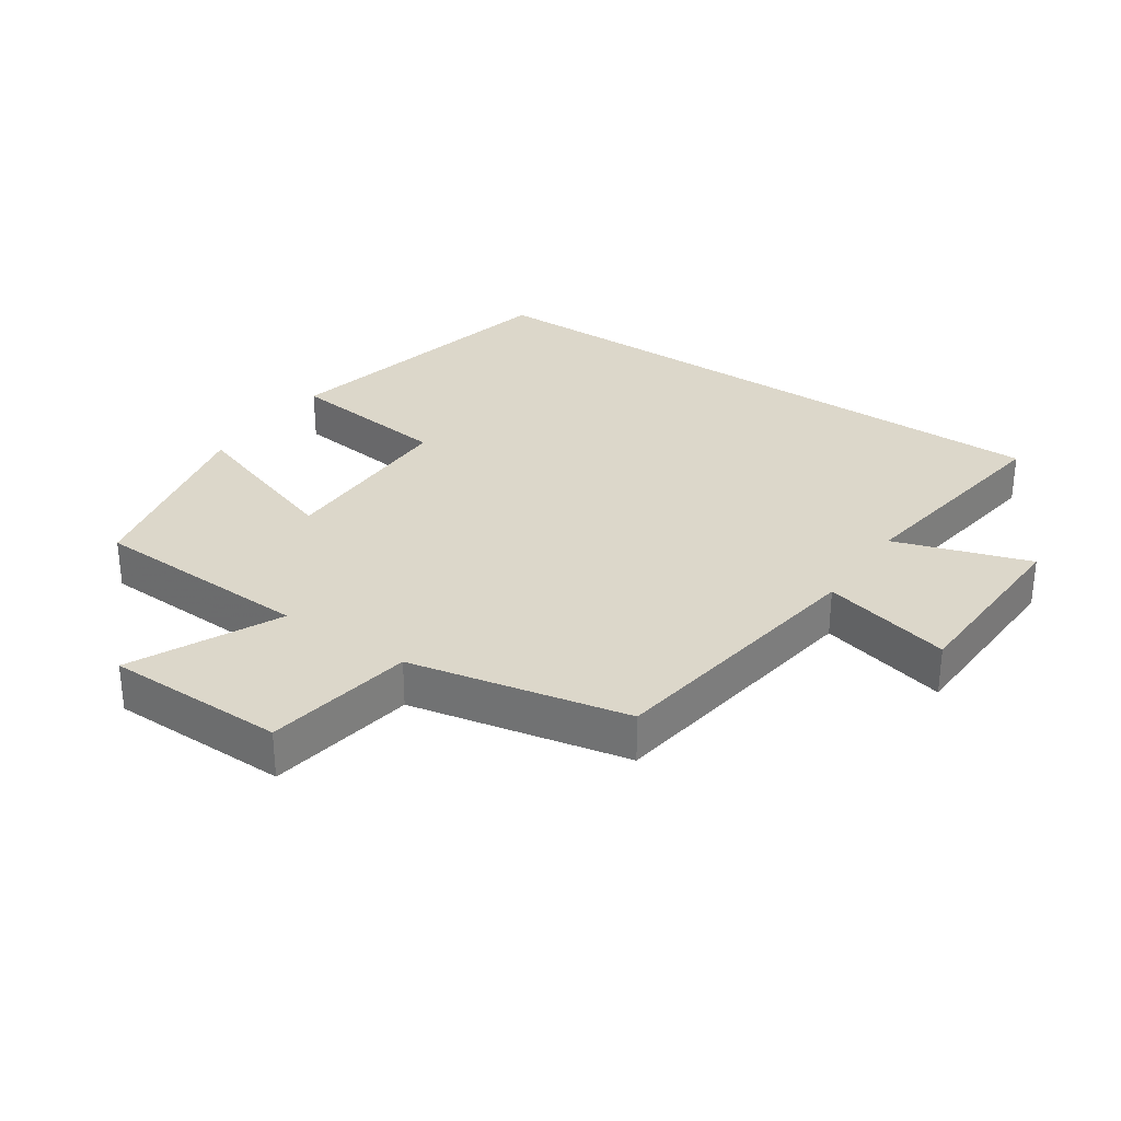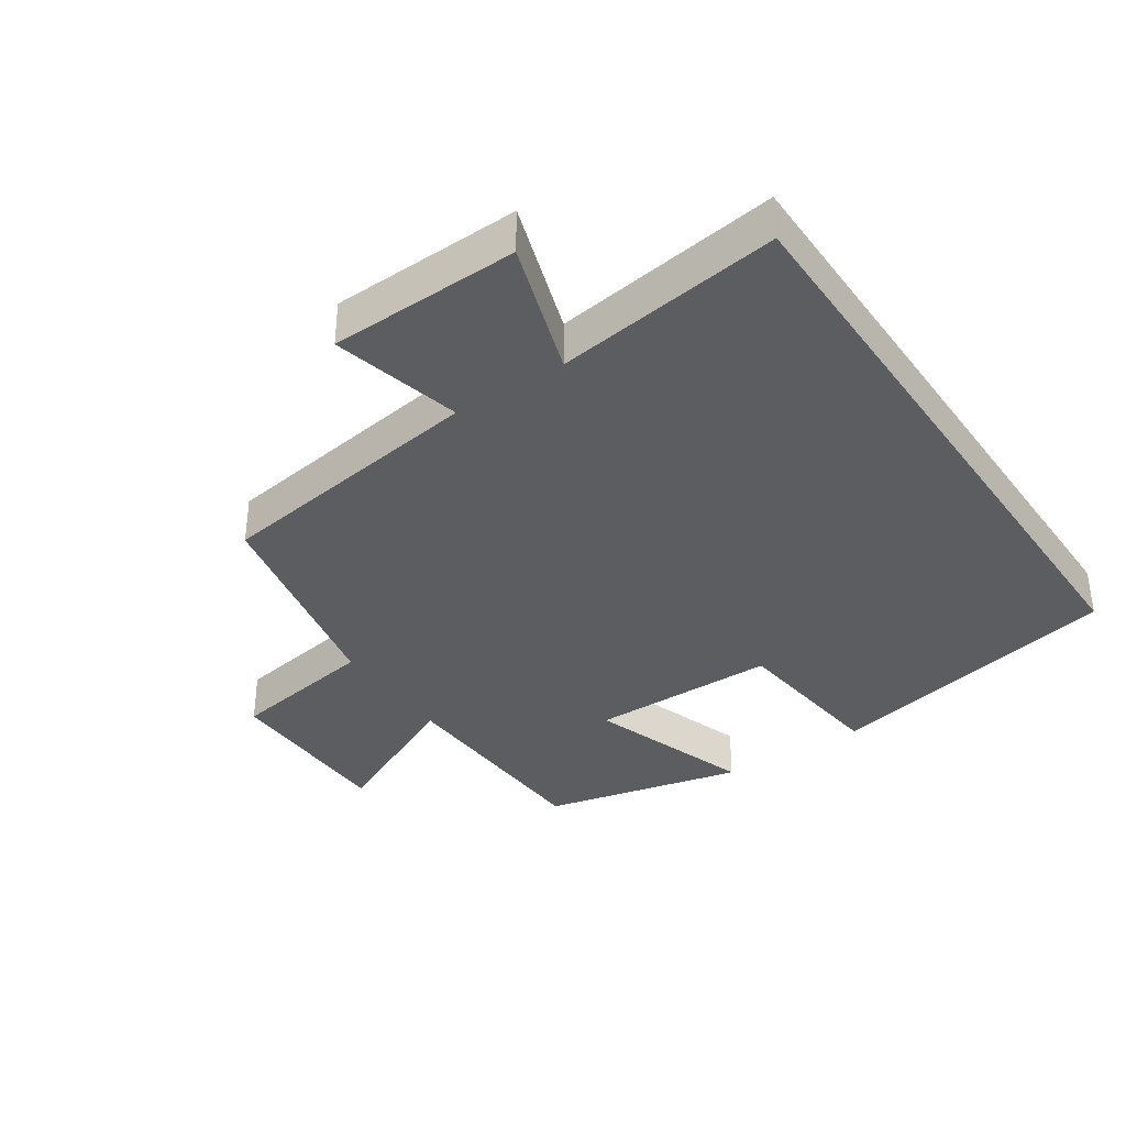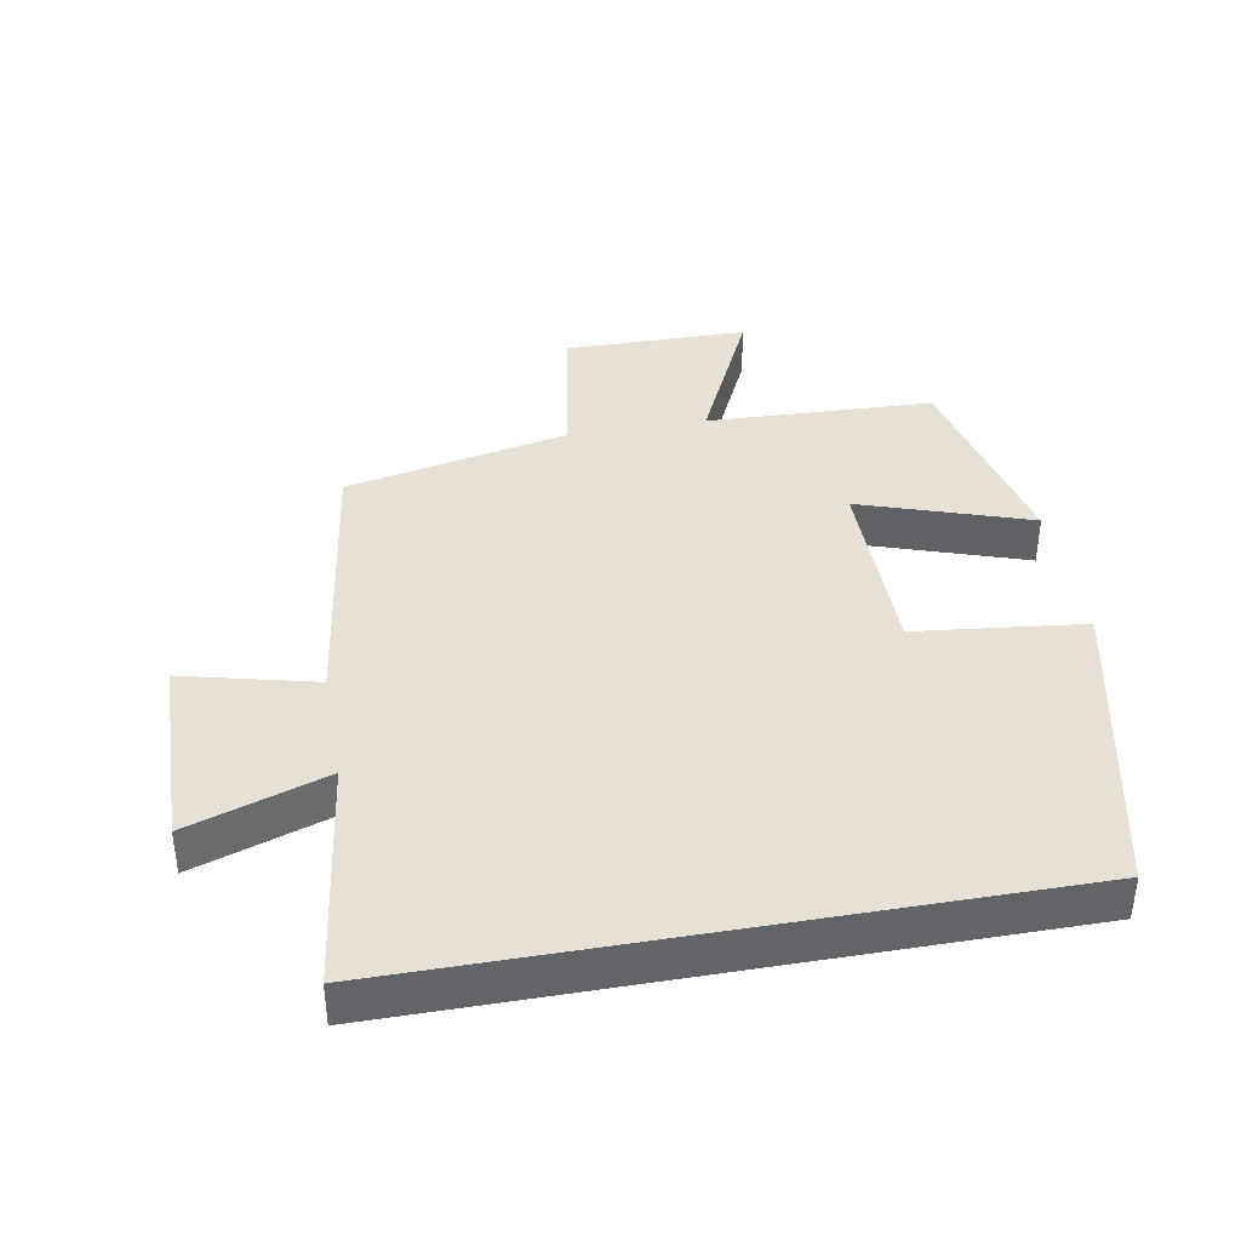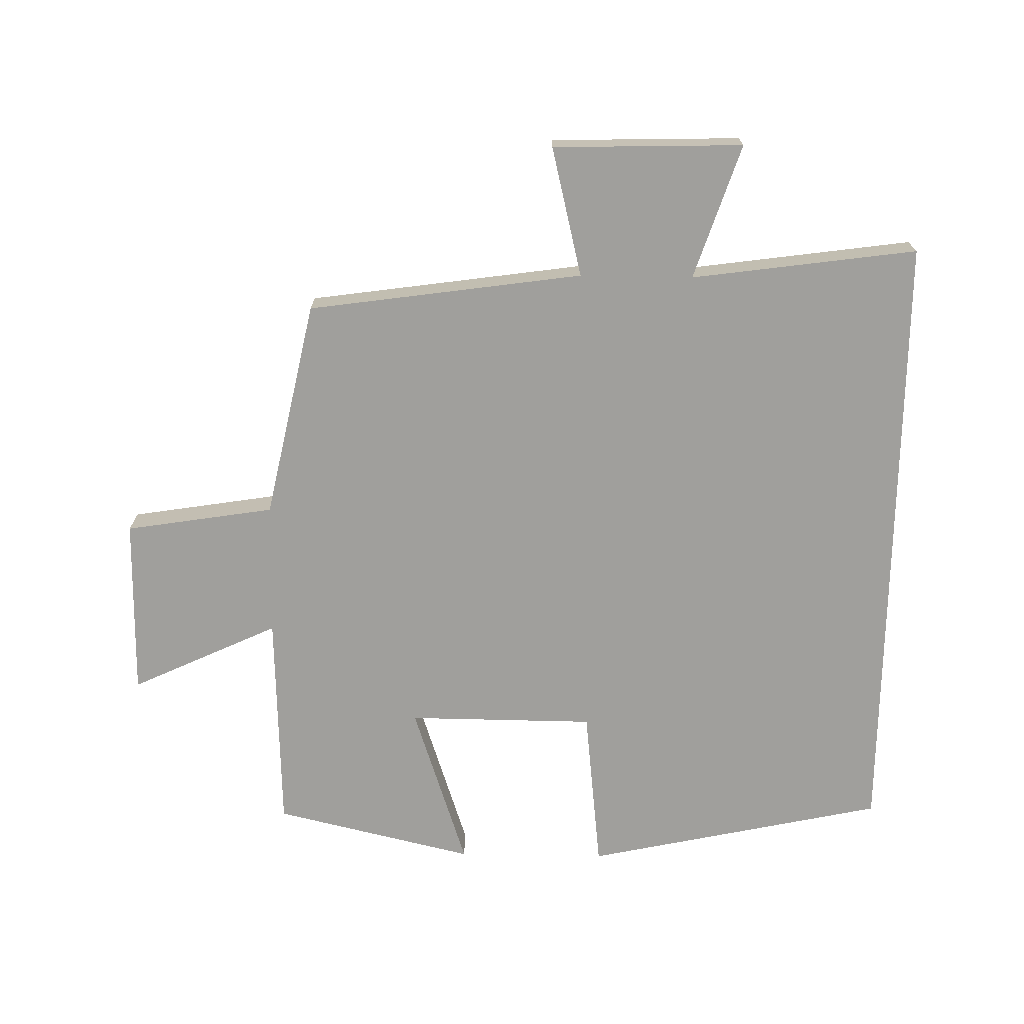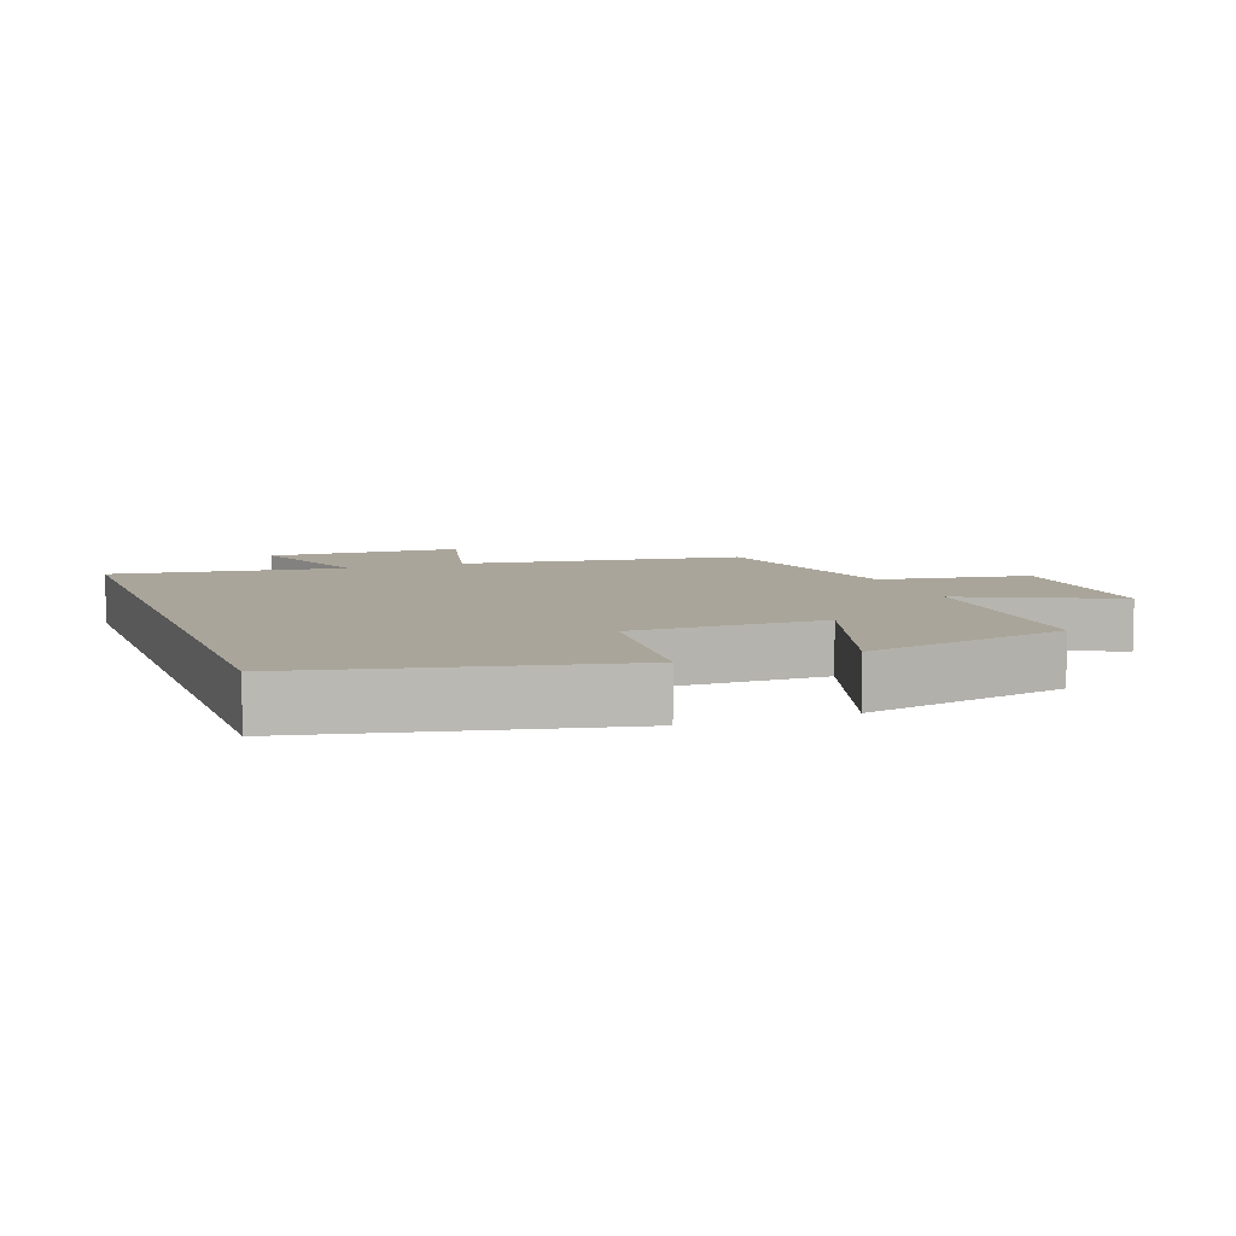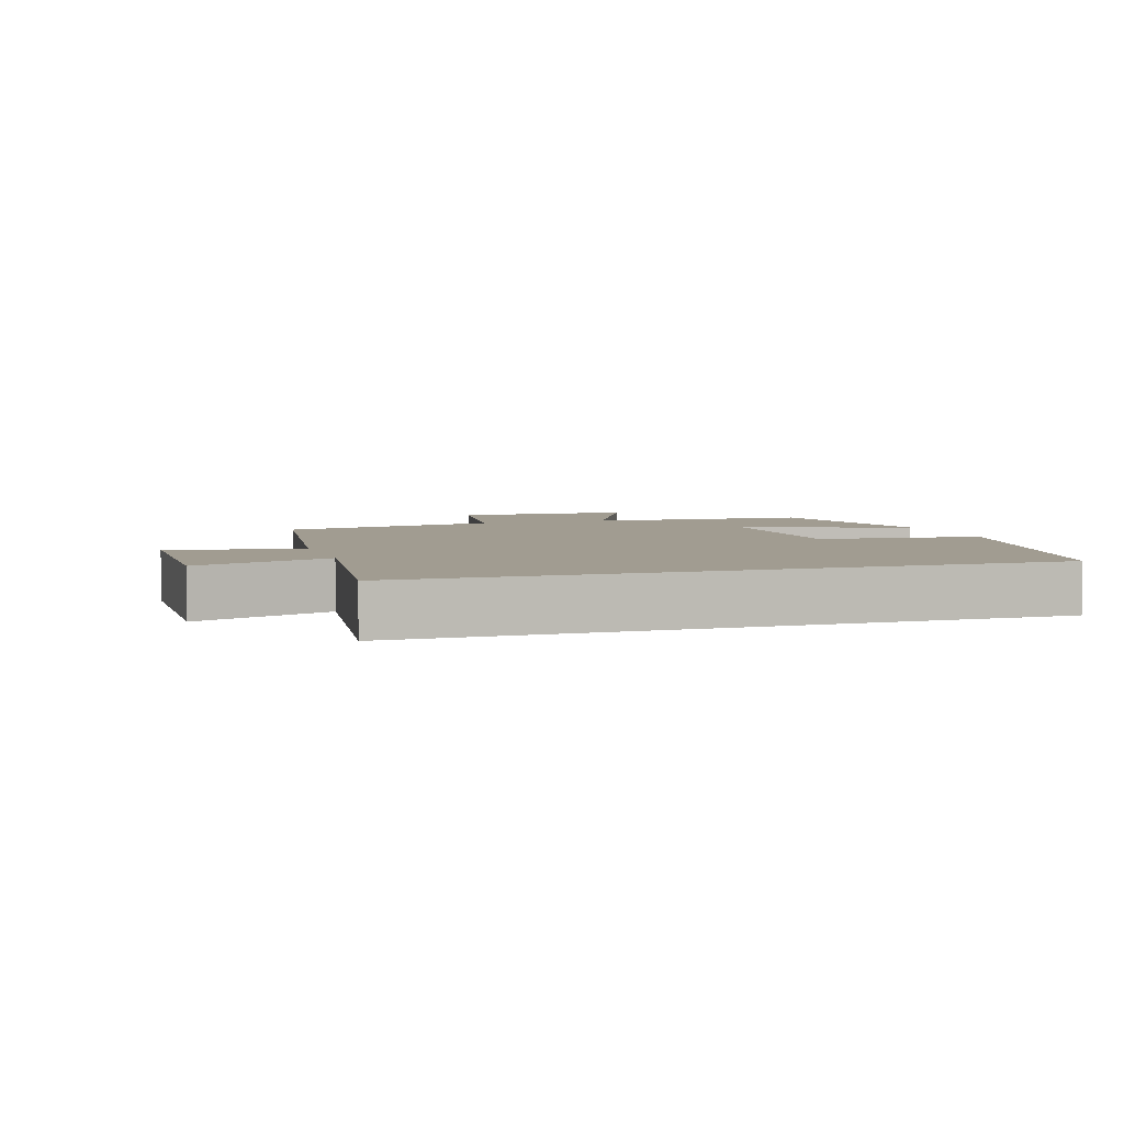
<metadata>
{"format":"obj","ext":"obj","renderer":"f3d","projection":"perspective","resolution":1024,"background":"white","views":[{"elev":30.8,"azim":-55.5,"up":"+Y"},{"elev":-36.2,"azim":34.1,"up":"+Y"},{"elev":39.3,"azim":79.9,"up":"+Y"},{"elev":-71.2,"azim":-1.0,"up":"+Y"},{"elev":7.7,"azim":159.8,"up":"+Y"},{"elev":4.5,"azim":72.1,"up":"+Y"}]}
</metadata>
<code>
v 0.5 0.07 -0.402
v 0.045 0.07 -0.5
v 0.017 0.07 -0.251
v -0.267 0.07 -0.249
v -0.183 0.07 -0.5
v -0.487 0.07 -0.429
v -0.5 0.07 -0.093
v -0.723 0.07 -0.197
v -0.725 0.07 0.075
v -0.5 0.07 0.111
v -0.43 0.07 0.441
v -0.014 0.07 0.5
v -0.062 0.07 0.696
v 0.226 0.07 0.704
v 0.158 0.07 0.5
v 0.5 0.07 0.547
v 0.5 0 -0.402
v 0.045 0 -0.5
v 0.017 0 -0.251
v -0.267 0 -0.249
v -0.183 0 -0.5
v -0.487 0 -0.429
v -0.5 0 -0.093
v -0.723 0 -0.197
v -0.725 0 0.075
v -0.5 0 0.111
v -0.43 0 0.441
v -0.014 0 0.5
v -0.062 0 0.696
v 0.226 0 0.704
v 0.158 0 0.5
v 0.5 0 0.547
f 15 16 1 2
f 12 13 14 15
f 10 11 12 15
f 7 8 9 10
f 4 5 6 7
f 3 4 7 10
f 15 2 3
f 3 10 15
f 18 17 32 31
f 31 30 29 28
f 31 28 27 26
f 26 25 24 23
f 23 22 21 20
f 26 23 20 19
f 19 18 31
f 31 26 19
f 1 17 18 2
f 2 18 19 3
f 3 19 20 4
f 4 20 21 5
f 5 21 22 6
f 6 22 23 7
f 7 23 24 8
f 8 24 25 9
f 9 25 26 10
f 10 26 27 11
f 11 27 28 12
f 12 28 29 13
f 13 29 30 14
f 14 30 31 15
f 15 31 32 16
f 16 32 17 1

</code>
